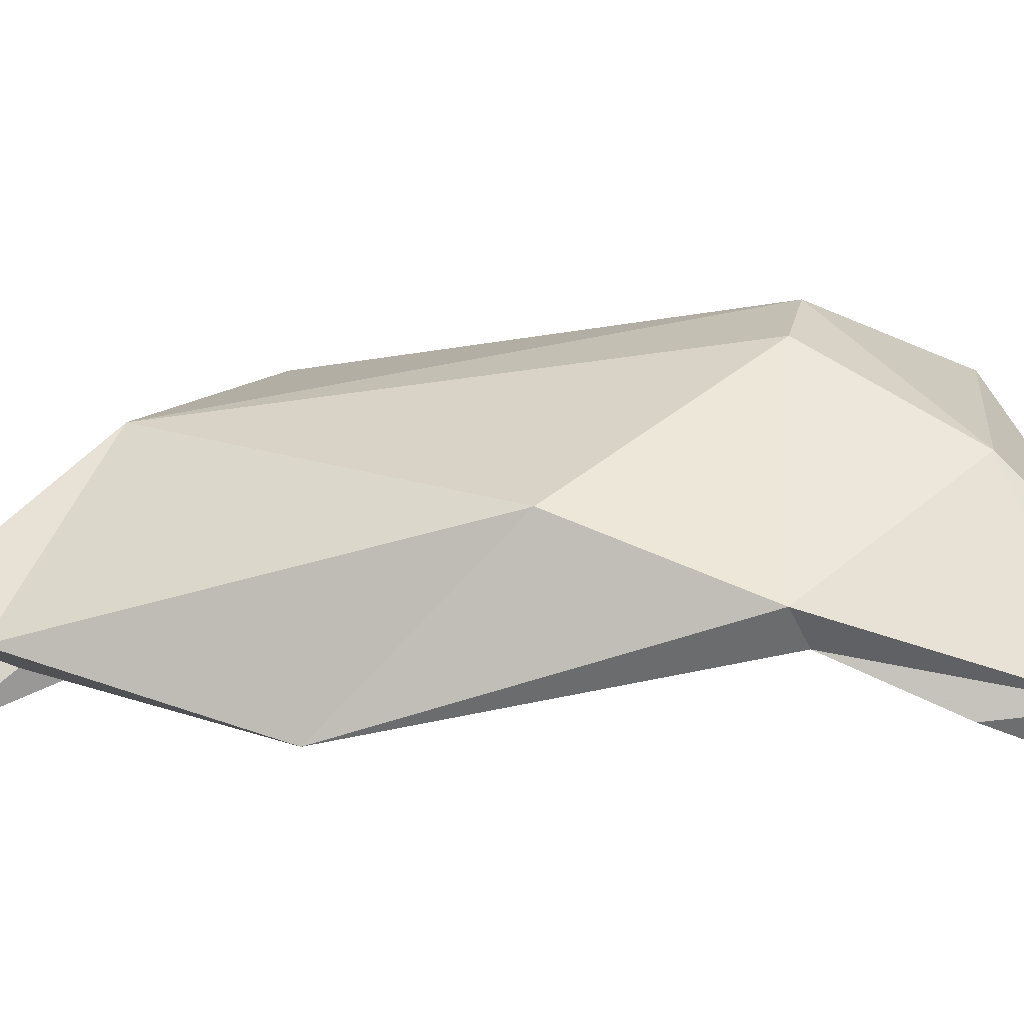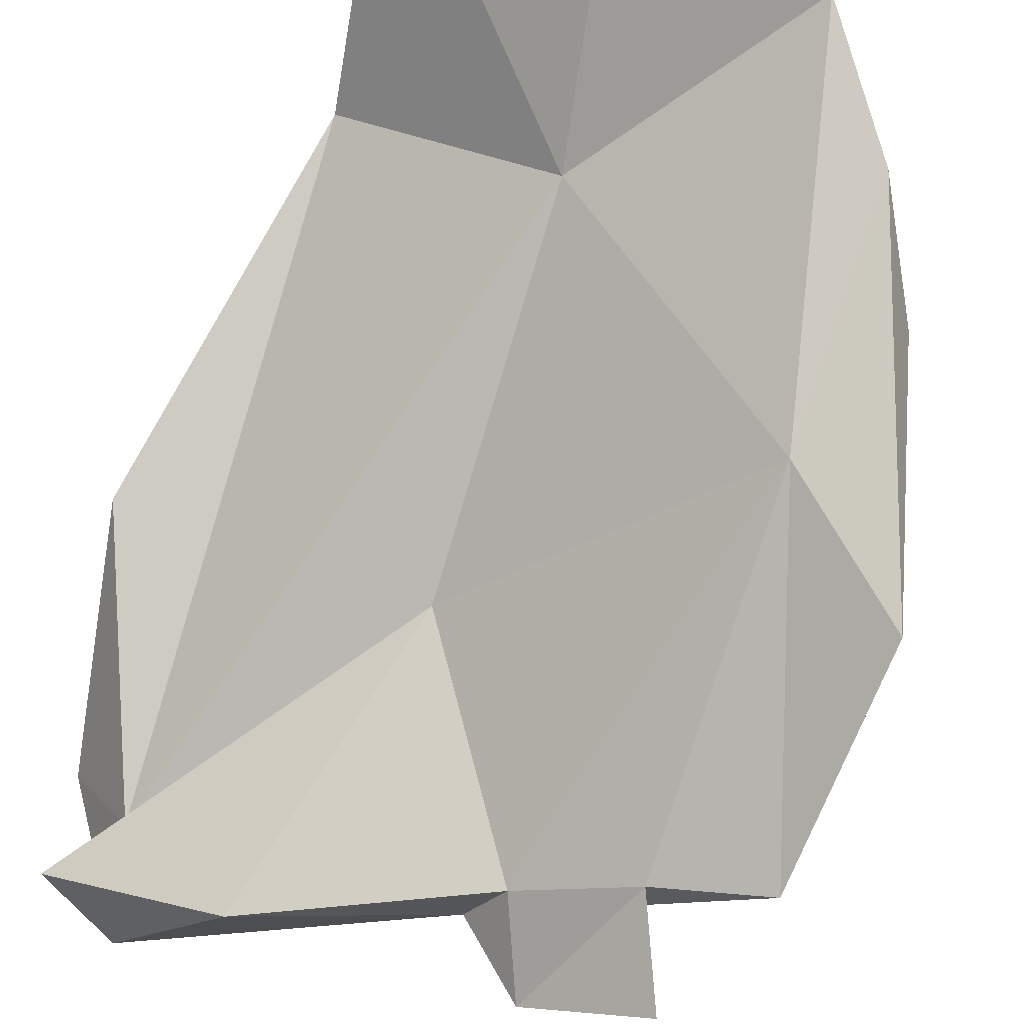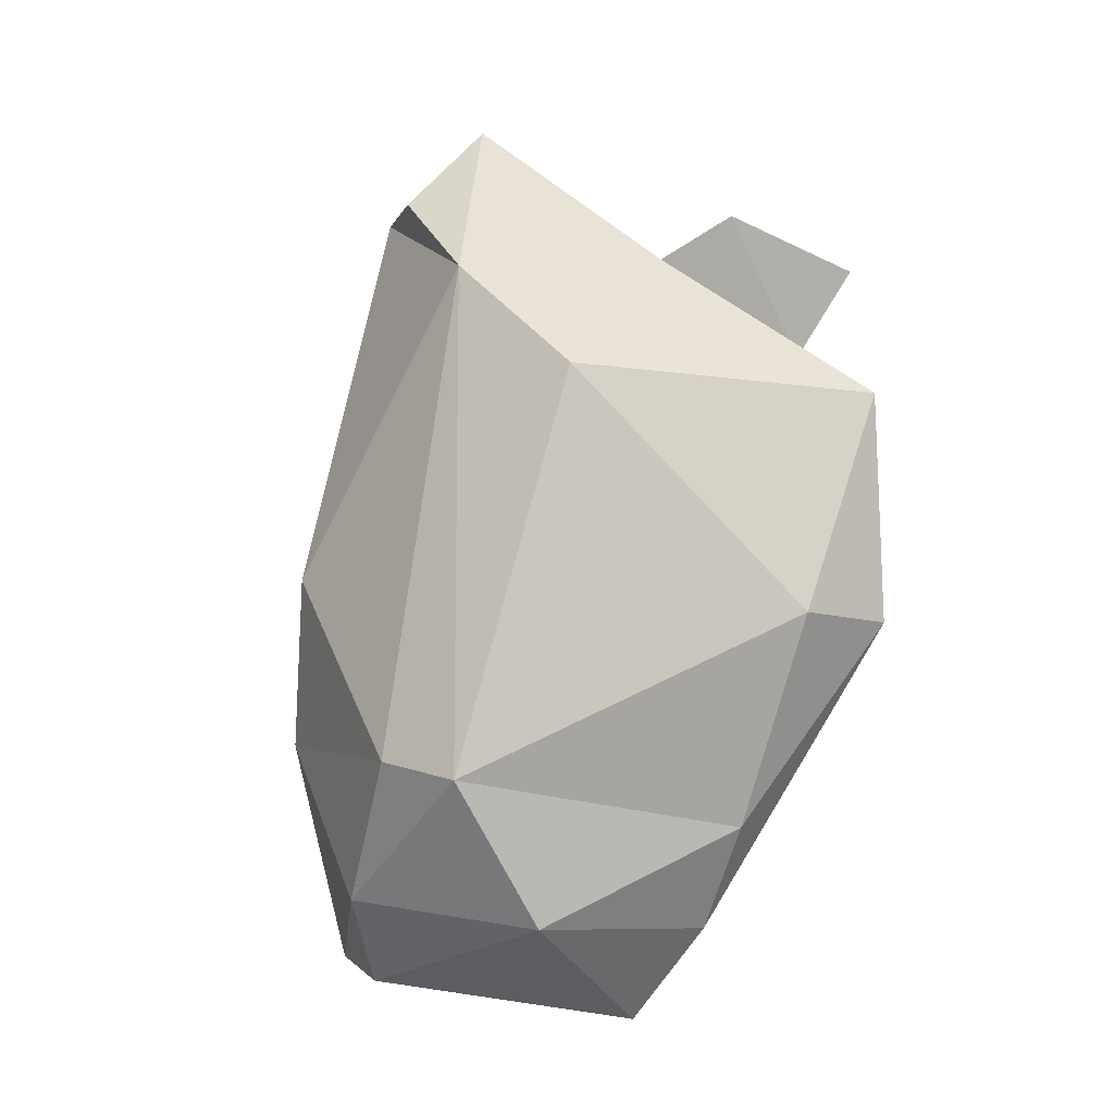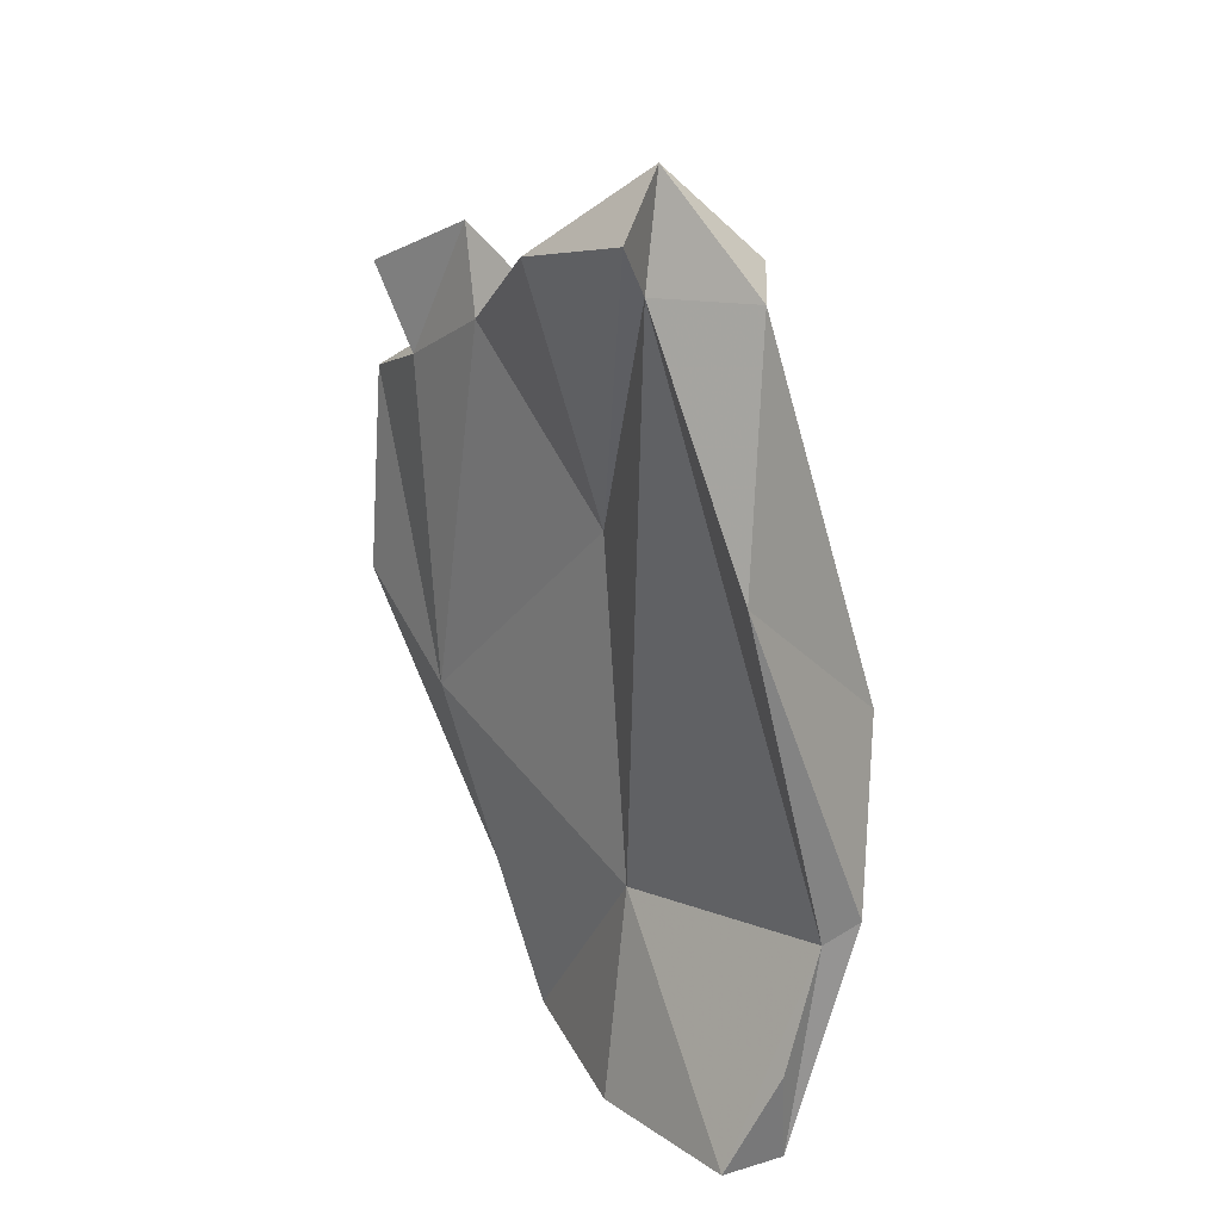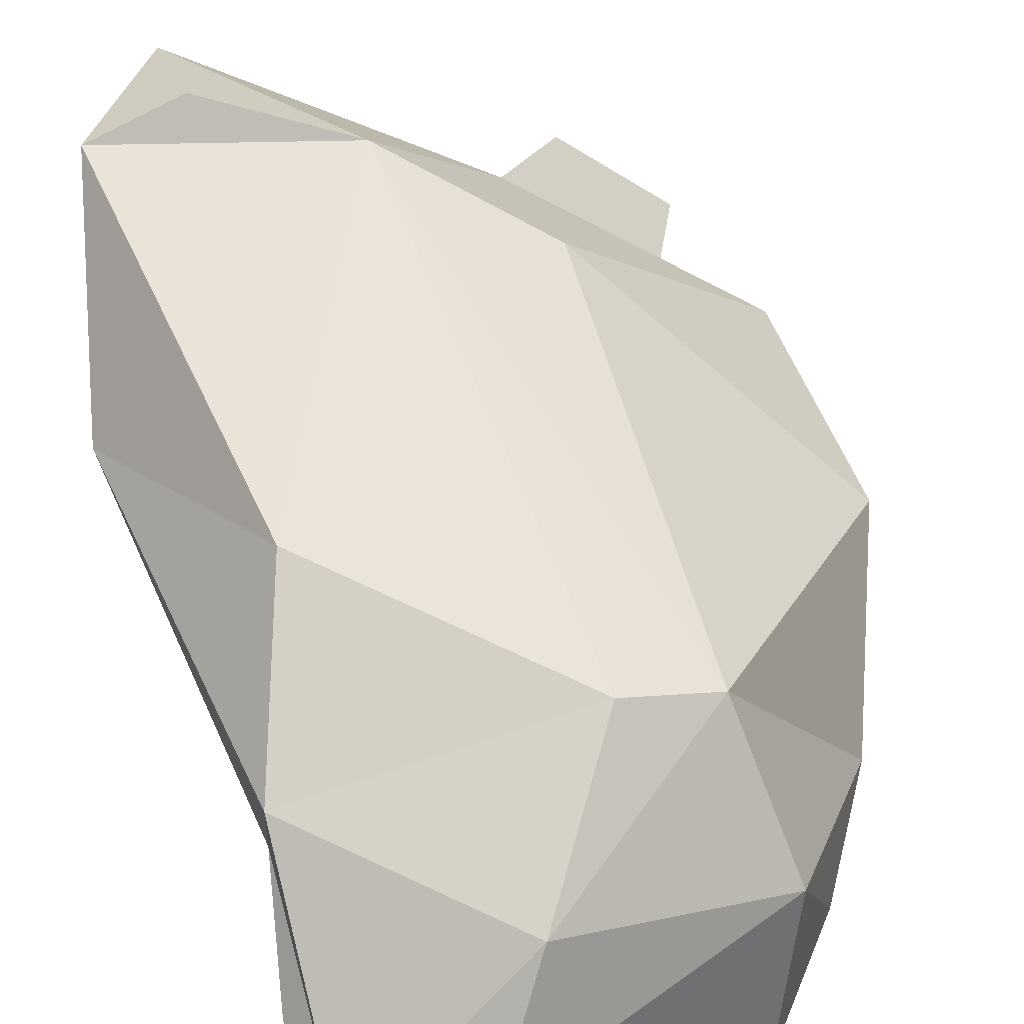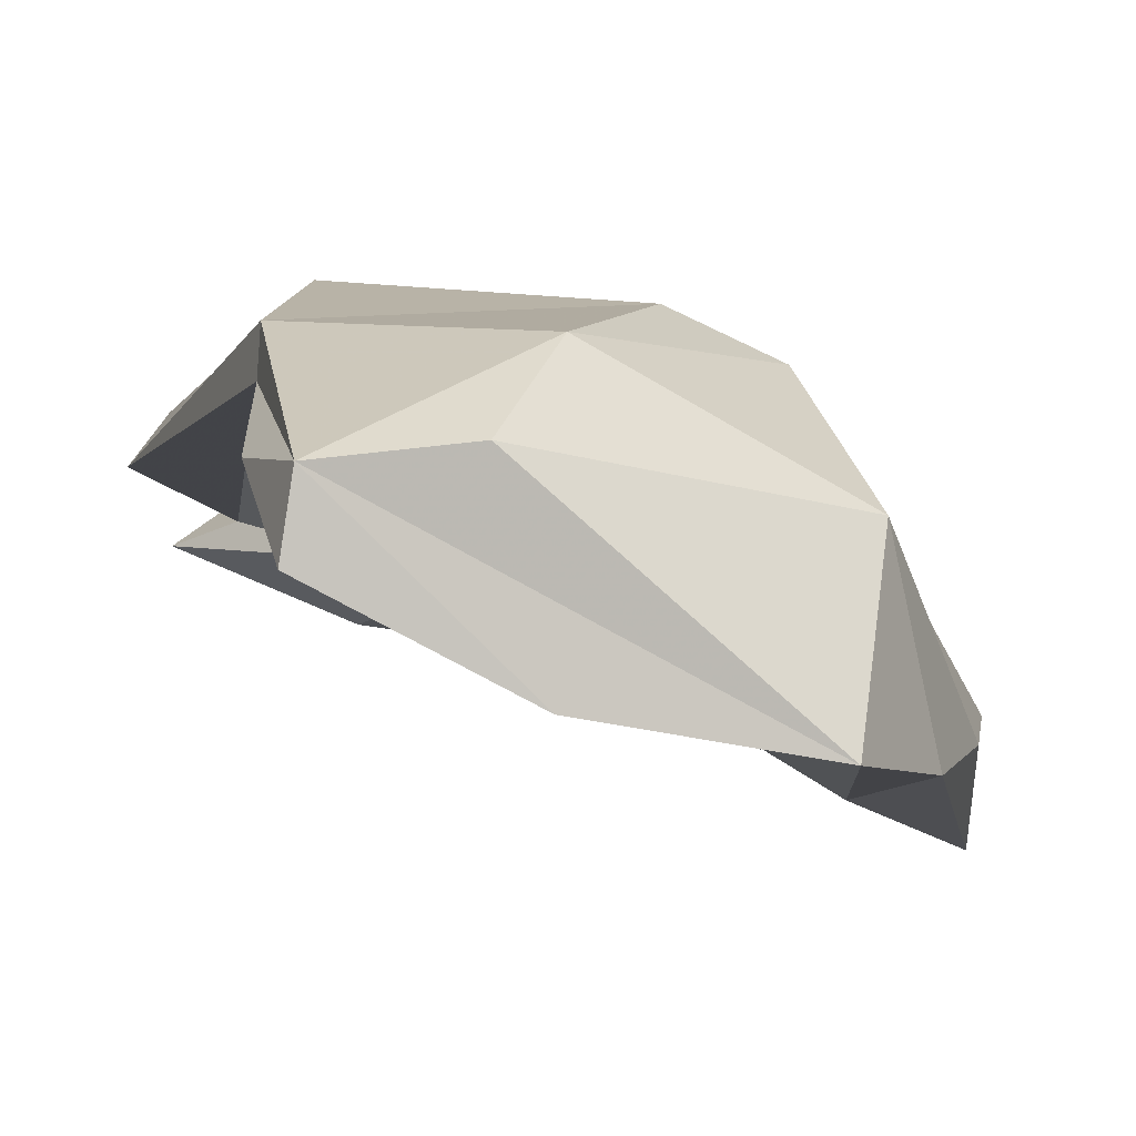
<metadata>
{"format":"obj","ext":"obj","renderer":"f3d","projection":"perspective","resolution":1024,"background":"white","views":[{"elev":47.1,"azim":91.9,"up":"+Y"},{"elev":-79.7,"azim":154.9,"up":"+Y"},{"elev":-2.9,"azim":-117.3,"up":"+Z"},{"elev":26.3,"azim":81.4,"up":"+Z"},{"elev":74.3,"azim":160.3,"up":"+Y"},{"elev":6.8,"azim":164.2,"up":"+Y"}]}
</metadata>
<code>
v 135.3 291.4 99.69
v 136.8 292 114.6
v 134.9 292.1 109.2
v 138.8 293.4 111.1
v 140.5 295.6 117.4
v 140.7 294 96.3
v 134.7 295.6 100.1
v 138.6 296.4 91.13
v 142.5 295.7 113.8
v 141.6 296.5 86.65
v 142.7 302.3 110.8
v 148.7 300 106.9
v 143.7 307.3 93.11
v 145.6 297.7 82.32
v 143.3 297.5 115.8
v 148.1 305.1 115.6
v 150.9 300.6 91.56
v 153.5 299.3 82.74
v 143.2 303.6 86.78
v 150.8 296.7 119
v 153.8 301.2 123.2
v 155.1 300.5 118.8
v 153.5 305.2 119.3
v 155.7 309.5 101.8
v 147.4 309 93.78
v 157.5 304.4 119.1
v 159 307 93.36
v 159.8 305.7 83.94
v 151.9 308.6 87.47
v 157.1 299.5 121.3
v 160.4 303.4 108.9
v 155 306.1 83.38
v 160.3 303 83.67
v 158.7 308.7 94.14
v 160.3 305.4 88.29
g foo
f 30 21 20
f 15 20 21
f 20 15 9
f 5 9 15
f 15 4 5
f 4 9 5
f 4 2 5
f 2 4 5
f 26 23 21
f 26 21 22
f 22 21 30
f 23 16 21
f 12 22 30
f 12 30 20
f 21 16 15
f 15 16 11
f 9 12 20
f 3 15 11
f 3 4 15
f 3 11 7
f 31 26 22
f 16 23 26
f 4 6 9
f 6 12 9
f 3 6 4
f 3 1 6
f 3 7 1
f 24 31 34
f 27 34 31
f 24 26 31
f 24 16 26
f 31 22 27
f 22 17 27
f 17 22 12
f 13 11 16
f 17 12 6
f 13 7 11
f 6 1 10
f 1 7 8
f 1 8 10
f 34 25 24
f 24 25 16
f 25 13 16
f 14 17 6
f 13 8 7
f 25 34 29
f 34 28 29
f 34 27 28
f 27 35 28
f 27 33 35
f 33 27 17
f 29 13 25
f 29 19 13
f 8 13 19
f 19 10 8
f 6 10 14
f 29 28 32
f 28 35 33
f 32 19 29
f 17 18 33
f 32 14 19
f 14 18 17
f 10 19 14
f 33 18 28
f 18 14 28
f 14 32 28
g

</code>
